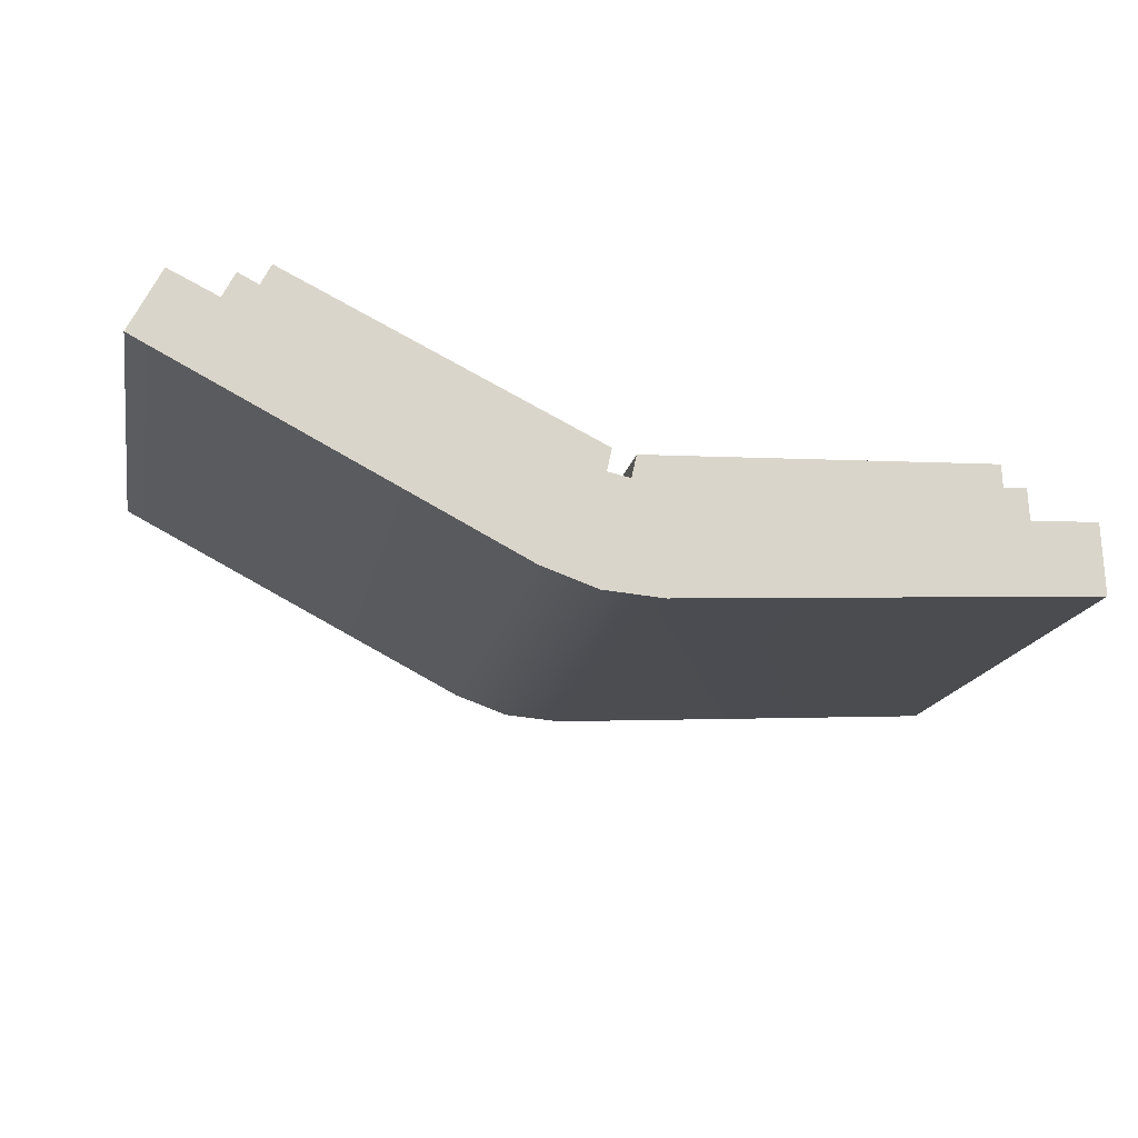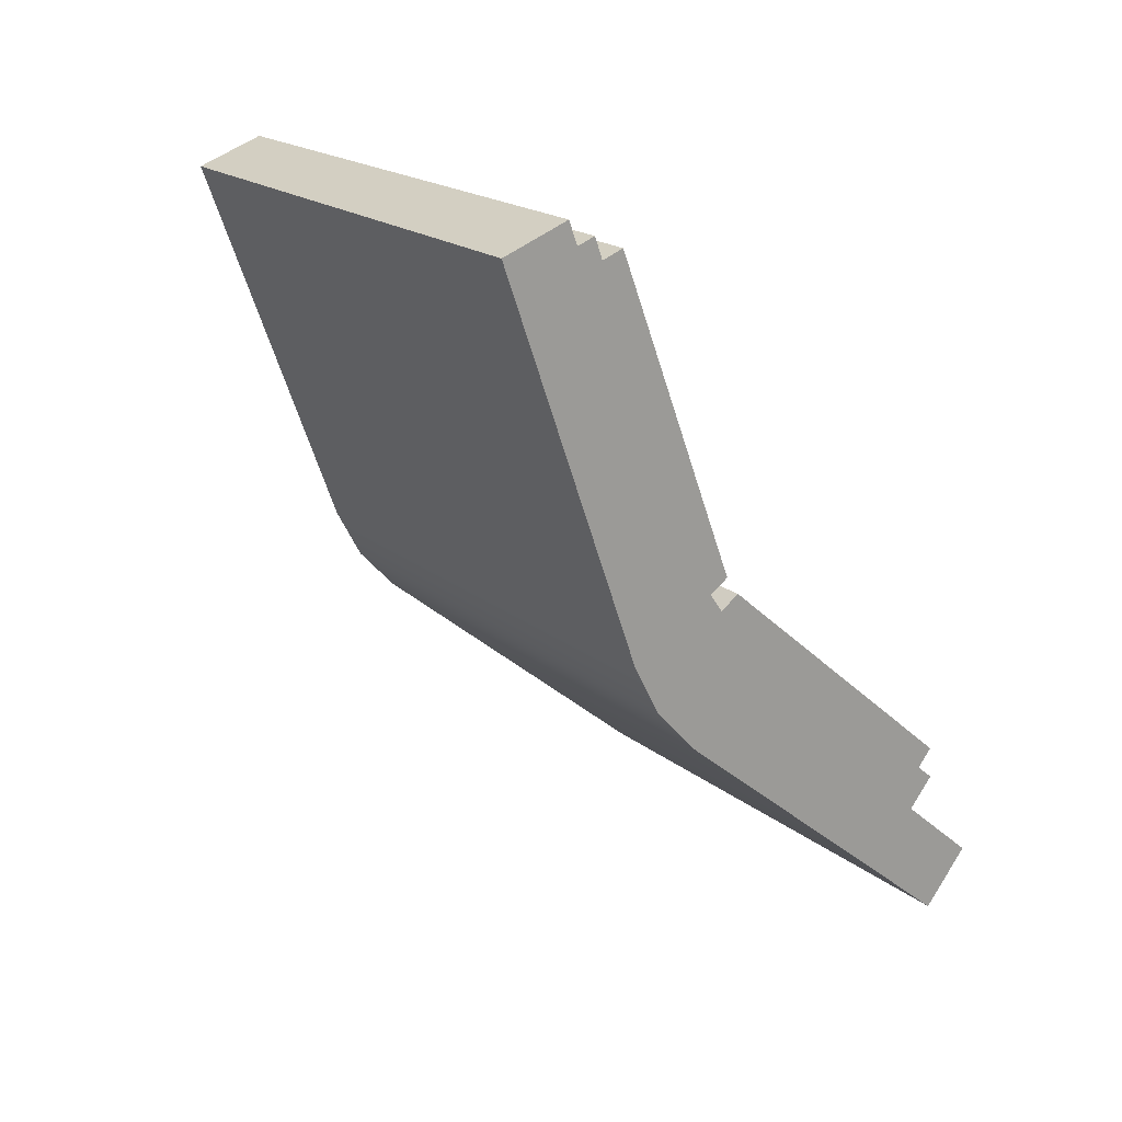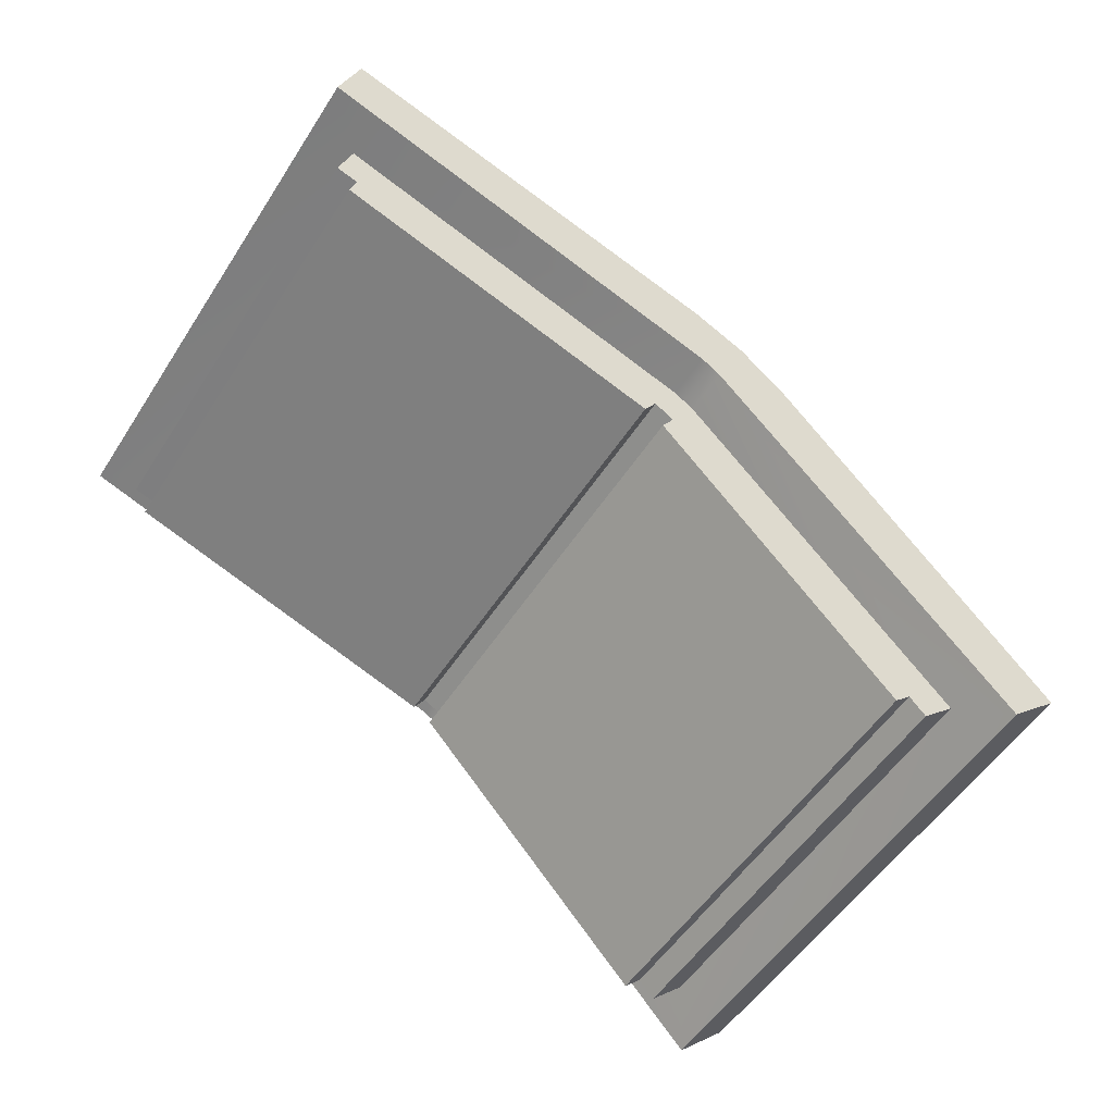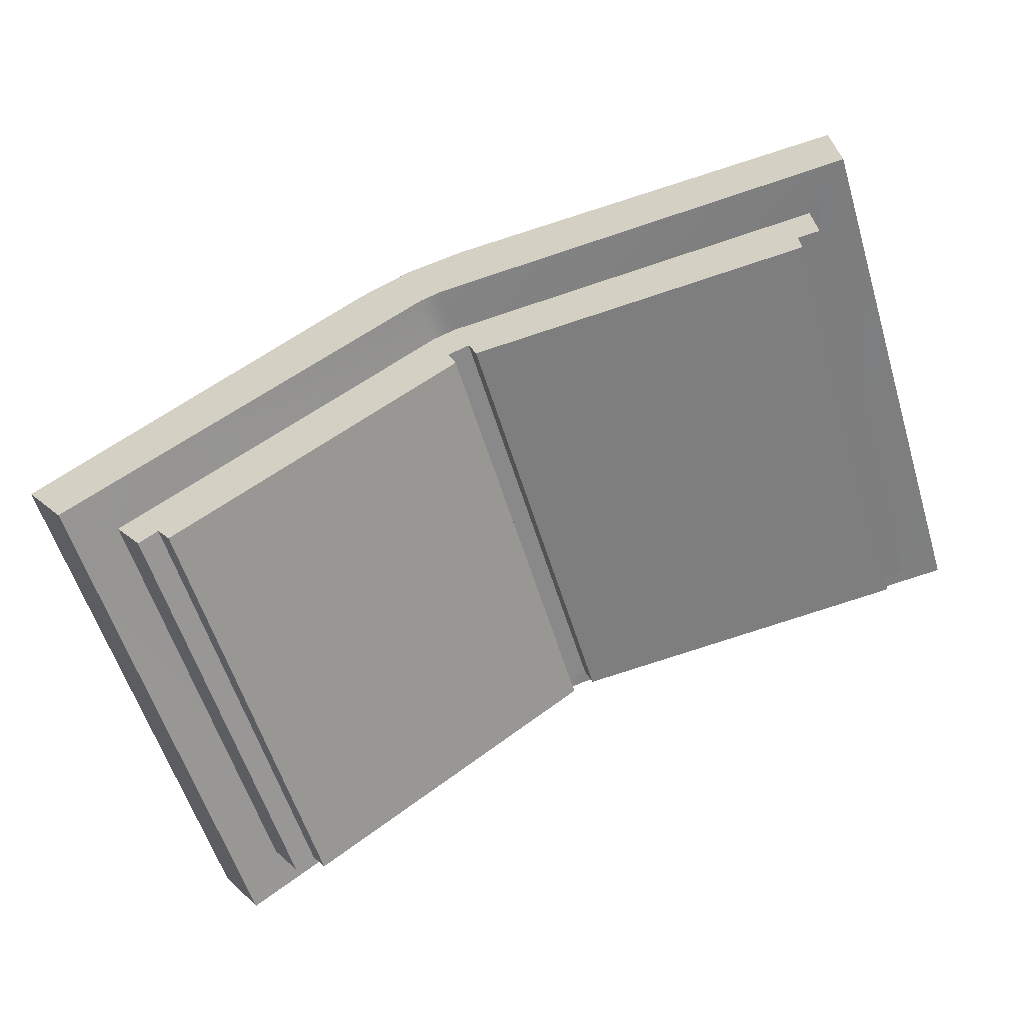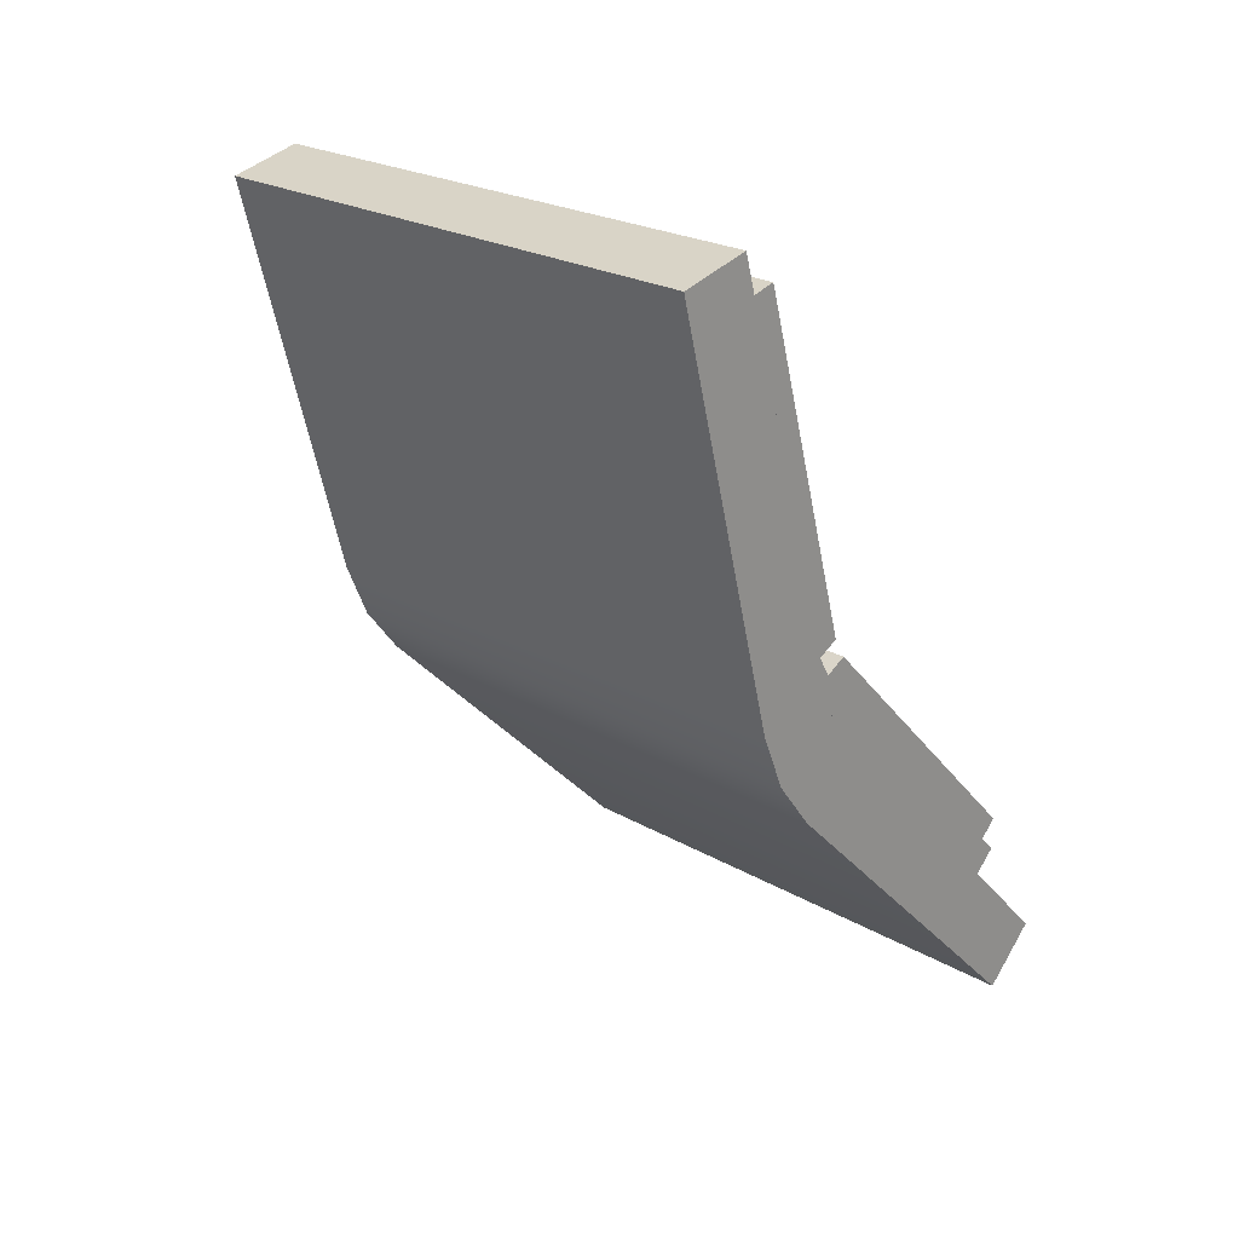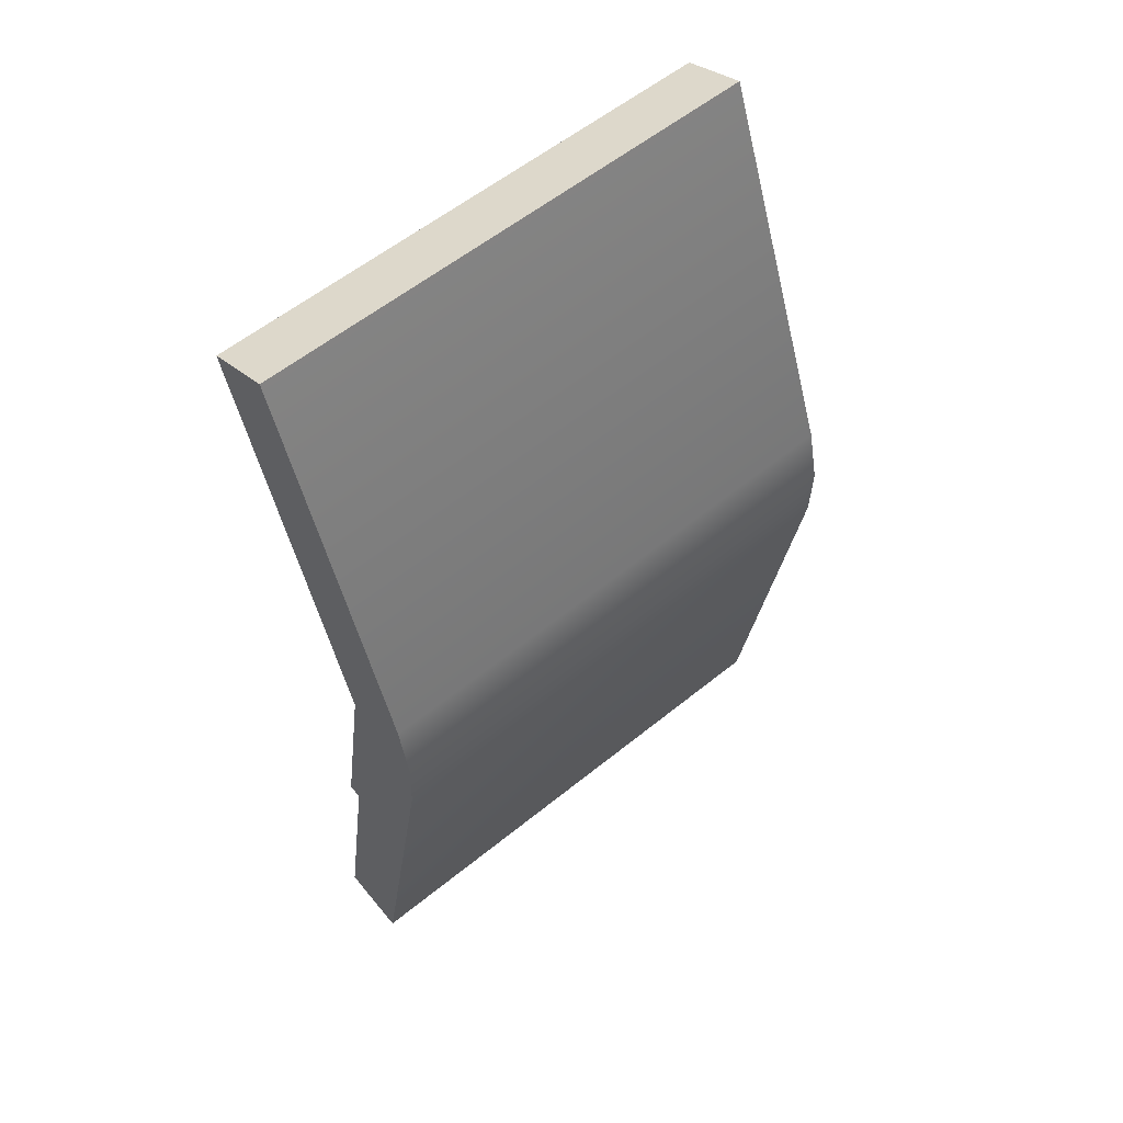
<metadata>
{"format":"obj","ext":"obj","renderer":"f3d","projection":"perspective","resolution":1024,"background":"white","views":[{"elev":-66.2,"azim":163.9,"up":"+Z"},{"elev":-48.5,"azim":118.1,"up":"+Z"},{"elev":76.9,"azim":44.3,"up":"+Y"},{"elev":70.3,"azim":153.4,"up":"+Z"},{"elev":-44.6,"azim":-69.5,"up":"+Y"},{"elev":-38.0,"azim":93.4,"up":"+Y"}]}
</metadata>
<code>
g magicbook_fireball_Mesh
v 0.4144 -0.968 1.313
v 0.6941 -0.6634 1.074
v 0.4146 -0.7215 1.024
v 0.6938 -0.9099 1.362
v 0.3734 -0.7255 1.021
v 0.3732 -0.972 1.309
v 0.3319 -0.9679 1.313
v 0.3321 -0.7215 1.024
v 0.05221 -0.9093 1.362
v 0.05236 -0.6629 1.074
v 0.3814 -0.8712 1.352
v 0.6206 -0.6218 1.153
v 0.6204 -0.8255 1.391
v 0.3816 -0.6677 1.113
v 0.3814 -0.9303 1.345
v 0.3732 -0.9089 1.32
v 0.3814 -0.9089 1.32
v 0.3732 -0.9303 1.345
v 0.3649 -0.9089 1.32
v 0.3649 -0.9303 1.345
v 0.06502 -0.873 1.394
v 0.09691 -0.858 1.363
v 0.09704 -0.6545 1.124
v 0.06517 -0.6266 1.105
v 0.3651 -0.6839 1.056
v 0.3651 -0.7053 1.081
v 0.3734 -0.7053 1.081
v 0.3734 -0.6839 1.056
v 0.3816 -0.7053 1.081
v 0.3816 -0.6839 1.056
v 0.1257 -0.8249 1.391
v 0.3651 -0.6677 1.113
v 0.3649 -0.8712 1.352
v 0.1258 -0.6214 1.153
v 0.681 -0.8735 1.393
v 0.6941 -0.6634 1.074
v 0.6938 -0.9099 1.362
v 0.6813 -0.6271 1.105
v 0.6492 -0.8586 1.363
v 0.6408 -0.6307 1.145
v 0.6494 -0.655 1.124
v 0.6406 -0.8343 1.383
v 0.3814 -0.8838 1.341
v 0.6204 -0.8255 1.391
v 0.6247 -0.8376 1.381
v 0.3814 -0.8712 1.352
v 0.1214 -0.8371 1.381
v 0.3649 -0.8712 1.352
v 0.3649 -0.8838 1.341
v 0.1257 -0.8249 1.391
v 0.3649 -0.9303 1.345
v 0.3319 -0.9679 1.313
v 0.06502 -0.873 1.394
v 0.05221 -0.9093 1.362
v 0.3732 -0.972 1.309
v 0.3732 -0.9303 1.345
v 0.3814 -0.9303 1.345
v 0.4144 -0.968 1.313
v 0.681 -0.8735 1.393
v 0.6938 -0.9099 1.362
v 0.06502 -0.873 1.394
v 0.05236 -0.6629 1.074
v 0.06517 -0.6266 1.105
v 0.05221 -0.9093 1.362
v 0.09691 -0.858 1.363
v 0.1056 -0.6302 1.145
v 0.1055 -0.8338 1.384
v 0.09704 -0.6545 1.124
v 0.3649 -0.8712 1.352
v 0.3651 -0.6802 1.103
v 0.3649 -0.8838 1.341
v 0.3651 -0.6677 1.113
v 0.3814 -0.8712 1.352
v 0.3816 -0.6802 1.103
v 0.3816 -0.6677 1.113
v 0.3814 -0.8838 1.341
v 0.3816 -0.6802 1.103
v 0.6206 -0.6218 1.153
v 0.3816 -0.6677 1.113
v 0.6249 -0.634 1.142
v 0.1215 -0.6335 1.142
v 0.3651 -0.6677 1.113
v 0.1258 -0.6214 1.153
v 0.3651 -0.6802 1.103
v 0.1258 -0.6214 1.153
v 0.1214 -0.8371 1.381
v 0.1258 -0.6214 1.153
v 0.1257 -0.8249 1.391
v 0.1215 -0.6335 1.142
v 0.6247 -0.8376 1.381
v 0.6206 -0.6218 1.153
v 0.6249 -0.634 1.142
v 0.6204 -0.8255 1.391
v 0.3814 -0.8838 1.341
v 0.3734 -0.6802 1.103
v 0.3816 -0.6802 1.103
v 0.3732 -0.8838 1.341
v 0.3651 -0.6802 1.103
v 0.3649 -0.8838 1.341
v 0.3649 -0.9089 1.32
v 0.09691 -0.858 1.363
v 0.1214 -0.8371 1.381
v 0.3649 -0.8838 1.341
v 0.1055 -0.8338 1.384
v 0.1055 -0.8338 1.384
v 0.1215 -0.6335 1.142
v 0.1214 -0.8371 1.381
v 0.1056 -0.6302 1.145
v 0.3732 -0.9089 1.32
v 0.3814 -0.8838 1.341
v 0.3814 -0.9089 1.32
v 0.3732 -0.8838 1.341
v 0.3649 -0.8838 1.341
v 0.3649 -0.9089 1.32
v 0.6247 -0.8376 1.381
v 0.6408 -0.6307 1.145
v 0.6406 -0.8343 1.383
v 0.6249 -0.634 1.142
v 0.3651 -0.7053 1.081
v 0.1215 -0.6335 1.142
v 0.09704 -0.6545 1.124
v 0.3651 -0.6802 1.103
v 0.1056 -0.6302 1.145
v 0.3816 -0.6802 1.103
v 0.3734 -0.7053 1.081
v 0.3816 -0.7053 1.081
v 0.3734 -0.6802 1.103
v 0.3651 -0.7053 1.081
v 0.3651 -0.6802 1.103
v 0.3651 -0.6839 1.056
v 0.06517 -0.6266 1.105
v 0.3321 -0.7215 1.024
v 0.05236 -0.6629 1.074
v 0.3734 -0.7255 1.021
v 0.3734 -0.6839 1.056
v 0.3816 -0.6839 1.056
v 0.4146 -0.7215 1.024
v 0.6813 -0.6271 1.105
v 0.6941 -0.6634 1.074
v 0.6247 -0.8376 1.381
v 0.3814 -0.8712 1.352
v 0.6204 -0.8255 1.391
v 0.3814 -0.8838 1.341
v 0.681 -0.8735 1.393
v 0.3814 -0.9089 1.32
v 0.6492 -0.8586 1.363
v 0.3814 -0.9303 1.345
v 0.6494 -0.655 1.124
v 0.6813 -0.6271 1.105
v 0.3816 -0.6839 1.056
v 0.3816 -0.7053 1.081
v 0.3814 -0.9089 1.32
v 0.6247 -0.8376 1.381
v 0.6492 -0.8586 1.363
v 0.3814 -0.8838 1.341
v 0.6406 -0.8343 1.383
v 0.3816 -0.7053 1.081
v 0.6494 -0.655 1.124
v 0.6249 -0.634 1.142
v 0.3816 -0.6802 1.103
v 0.6408 -0.6307 1.145
g magicbook_fireball_Mesh_0
f 3 2 1
f 4 1 2
f 3 1 5
f 6 5 1
f 6 7 5
f 8 5 7
f 7 9 8
f 10 8 9
f 13 12 11
f 14 11 12
f 17 16 15
f 18 15 16
f 16 19 18
f 20 18 19
f 20 19 21
f 22 21 19
f 22 23 21
f 24 21 23
f 24 23 25
f 26 25 23
f 26 27 25
f 28 25 27
f 27 29 28
f 30 28 29
f 33 32 31
f 34 31 32
f 37 36 35
f 38 35 36
f 41 40 39
f 42 39 40
f 45 44 43
f 46 43 44
f 49 48 47
f 50 47 48
f 53 52 51
f 54 52 53
f 52 55 51
f 56 51 55
f 56 55 57
f 58 57 55
f 58 59 57
f 58 60 59
f 63 62 61
f 64 61 62
f 67 66 65
f 68 65 66
f 71 70 69
f 72 69 70
f 75 74 73
f 76 73 74
f 79 78 77
f 80 77 78
f 83 82 81
f 84 81 82
f 84 81 82
f 85 82 81
f 88 87 86
f 89 86 87
f 92 91 90
f 93 90 91
f 96 95 94
f 97 94 95
f 95 98 97
f 99 97 98
f 102 101 100
f 103 102 100
f 104 101 102
f 107 106 105
f 108 105 106
f 111 110 109
f 112 109 110
f 112 113 109
f 114 109 113
f 117 116 115
f 118 115 116
f 121 120 119
f 120 122 119
f 123 120 121
f 126 125 124
f 127 124 125
f 125 128 127
f 129 127 128
f 132 131 130
f 132 133 131
f 132 130 134
f 135 134 130
f 135 136 134
f 137 134 136
f 138 137 136
f 139 137 138
f 142 141 140
f 143 140 141
f 146 145 144
f 147 144 145
f 146 144 148
f 149 148 144
f 149 150 148
f 151 148 150
f 154 153 152
f 153 155 152
f 156 153 154
f 159 158 157
f 160 159 157
f 161 158 159

</code>
